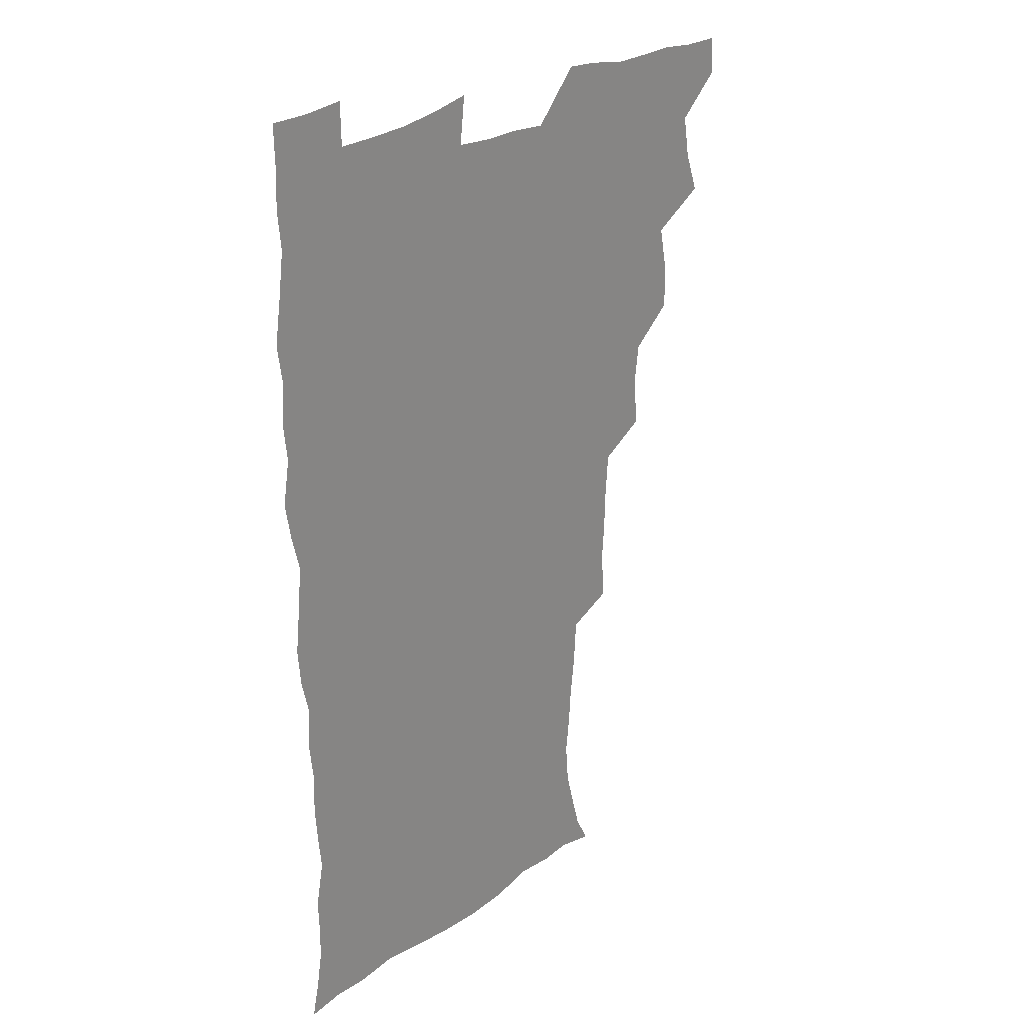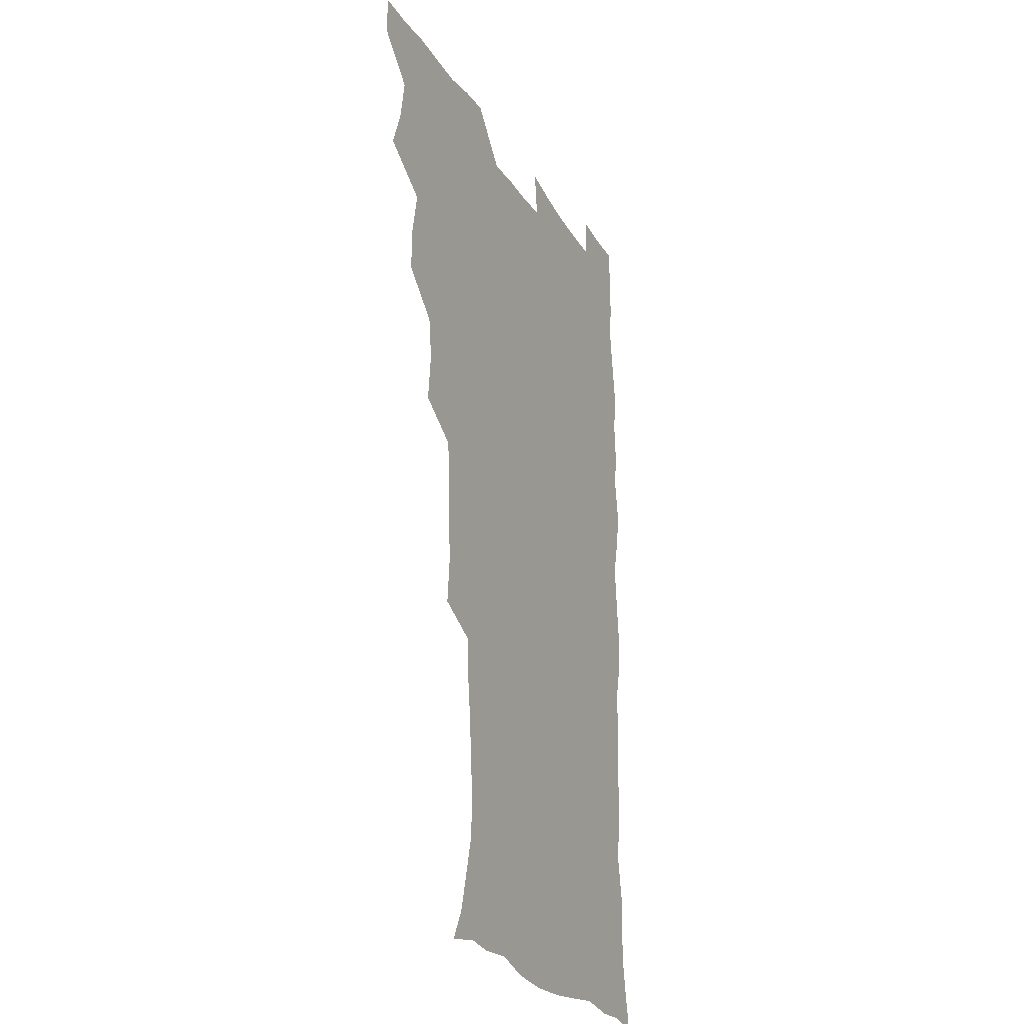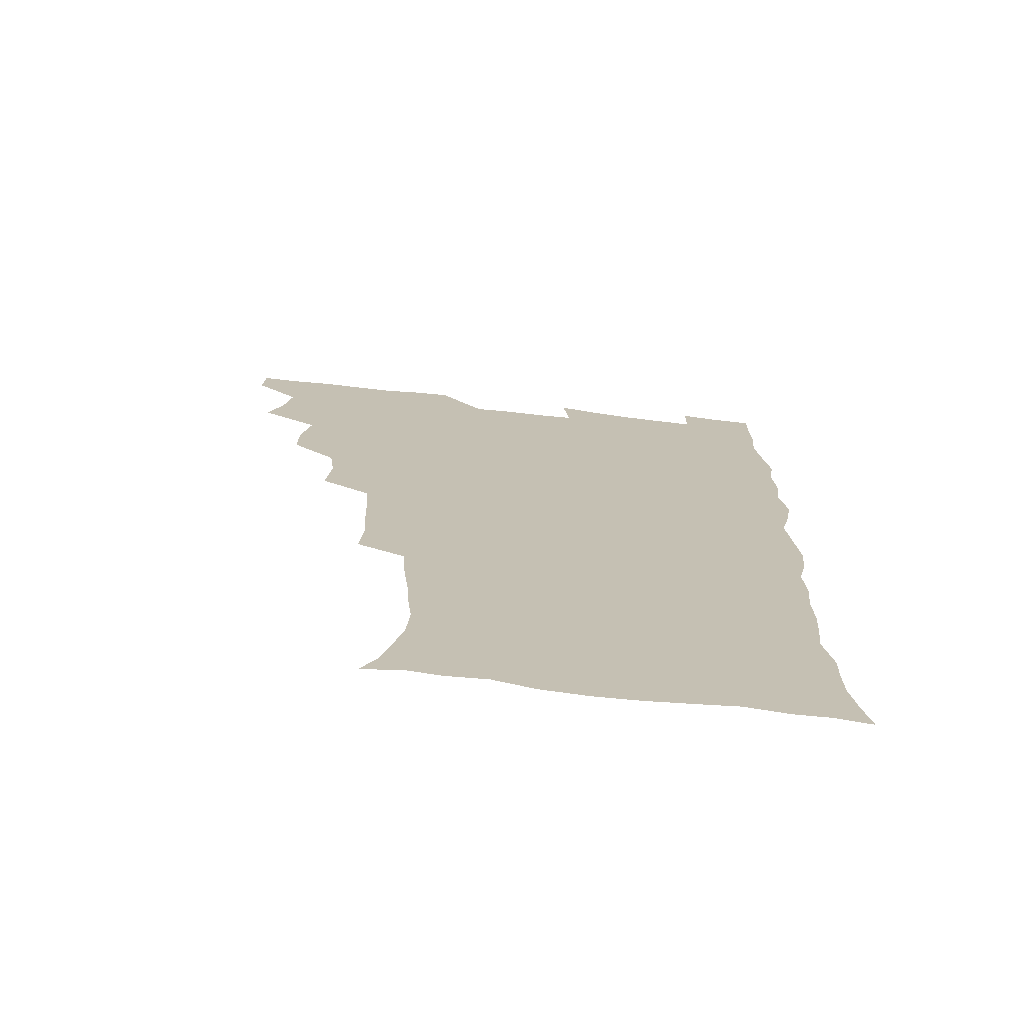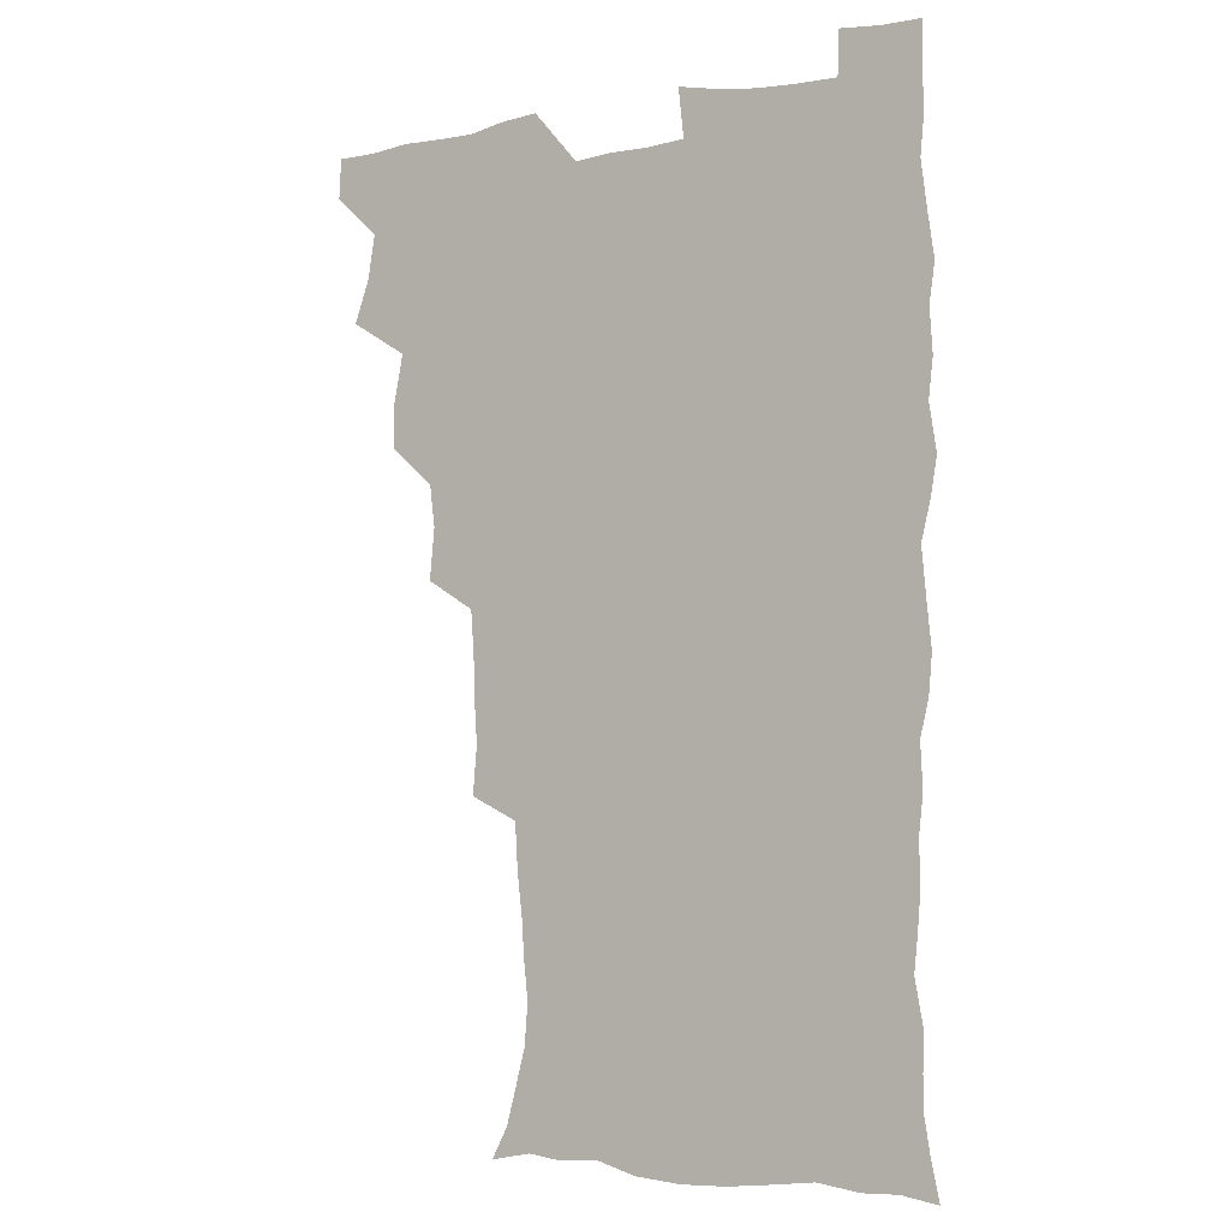
<metadata>
{"format":"obj","ext":"obj","renderer":"f3d","projection":"perspective","resolution":1024,"background":"white","views":[{"elev":26.8,"azim":133.1,"up":"+Y"},{"elev":-24.9,"azim":-65.8,"up":"+Y"},{"elev":-72.5,"azim":-6.5,"up":"+Y"},{"elev":-3.7,"azim":32.2,"up":"+Y"}]}
</metadata>
<code>
v 480 540 0
v 480.8 555 0
v 488.2 491.7 0
v 493.9 507.7 0
v 496.8 524.2 0
v 497.2 539.3 0
v 496.1 555.1 0
v 506.3 443.6 0
v 506.3 459.8 0
v 510.1 478.5 0
v 513.9 495.1 0
v 511.7 509.2 0
v 513.6 524.3 0
v 513 539.1 0
v 510.9 556.7 0
v 523 394.2 0
v 524.9 413.6 0
v 522.9 429.2 0
v 526.7 448.3 0
v 526.8 464.2 0
v 526.4 479.5 0
v 527.7 495 0
v 528.6 510 0
v 528.8 524.3 0
v 528.2 538.6 0
v 526 556.3 0
v 542.5 316.2 0
v 544.1 334.7 0
v 543.1 349.9 0
v 542.6 366.3 0
v 541.4 383.1 0
v 540.9 400.3 0
v 541 417.2 0
v 544 436 0
v 542.1 450 0
v 543.5 466 0
v 544.1 481.2 0
v 542.8 495.6 0
v 543.6 510.1 0
v 543.3 524.6 0
v 542.4 539.3 0
v 540.8 556.3 0
v 551.4 188.7 0
v 557.5 200.4 0
v 560.9 212.8 0
v 565 228.6 0
v 566.3 244.7 0
v 564.7 258.8 0
v 563.7 274.4 0
v 561.9 289.4 0
v 560.8 307.6 0
v 560.8 325.8 0
v 559.8 341.1 0
v 559.4 357 0
v 558.7 372.7 0
v 558.1 388.7 0
v 558.5 405.6 0
v 558.4 421.6 0
v 558.1 436.8 0
v 559.9 453.4 0
v 558.6 467.1 0
v 559.3 482 0
v 560.4 496.3 0
v 558.7 510.7 0
v 557.7 525.5 0
v 556.7 540.6 0
v 554.9 559 0
v 567.2 192 0
v 570 202.8 0
v 577.4 221.7 0
v 579.2 237.3 0
v 579.5 252.4 0
v 579.1 267.8 0
v 577.4 281.7 0
v 575.6 295.9 0
v 576.4 315.4 0
v 575.9 331.3 0
v 575.4 346.3 0
v 575.3 362.2 0
v 573.8 376.4 0
v 574.3 393.3 0
v 573.1 407.4 0
v 574.1 423.9 0
v 573.5 438.4 0
v 573.9 453.7 0
v 573.9 468.1 0
v 574.3 482.7 0
v 573.8 496.8 0
v 574.2 510.6 0
v 573 525 0
v 571.4 540.6 0
v 568.8 560.1 0
v 579 190.6 0
v 587.9 209.9 0
v 592 227.7 0
v 592.2 241.4 0
v 593.5 259.5 0
v 592.3 272.5 0
v 590.9 286.3 0
v 590.9 303.5 0
v 590 318.1 0
v 588.9 332.2 0
v 590.4 351 0
v 589.6 364.7 0
v 588.6 379.3 0
v 588.6 394.9 0
v 588.8 410.2 0
v 589 425.6 0
v 588.3 439.5 0
v 588.5 454.3 0
v 589.3 469.5 0
v 588.9 483 0
v 588.4 497 0
v 588.1 511.1 0
v 587 526 0
v 586.1 540.4 0
v 595.3 191.8 0
v 601.9 210.9 0
v 604.5 228.3 0
v 605.4 244.3 0
v 605.6 259.7 0
v 604.9 273.7 0
v 604.5 289.6 0
v 604.1 305.1 0
v 603.9 321.3 0
v 604.2 338 0
v 603.4 350 0
v 603.3 366.4 0
v 603.1 381.6 0
v 603.5 397.8 0
v 602.9 410.8 0
v 603.1 426.1 0
v 602.8 440.3 0
v 602.7 454.7 0
v 602.9 469 0
v 603.1 483.1 0
v 603.3 497.1 0
v 602.6 511.3 0
v 601.4 526.5 0
v 600.6 541.5 0
v 610.7 187.7 0
v 616.7 212.9 0
v 618.2 230.4 0
v 618.5 245.3 0
v 618.7 261.5 0
v 618.2 275.7 0
v 617.7 290.1 0
v 617.6 307.3 0
v 617.6 323.9 0
v 617.4 338.5 0
v 617 351.5 0
v 617 367.2 0
v 616.9 381.9 0
v 616.8 397.2 0
v 616.6 410.2 0
v 617 426.8 0
v 616.8 440.6 0
v 617.1 455.4 0
v 617.2 469.5 0
v 617.1 483.1 0
v 617.2 497.2 0
v 617.3 511.2 0
v 617.3 525.1 0
v 615.8 541.4 0
v 628.2 186.4 0
v 630.9 211.4 0
v 631.6 230.4 0
v 631.7 246.6 0
v 631.7 262.5 0
v 631.5 276.9 0
v 631.3 292.8 0
v 631 307.8 0
v 630.9 323.4 0
v 630.7 338 0
v 630.7 352.5 0
v 630.6 367.1 0
v 630.6 382.9 0
v 630.6 396.9 0
v 630.6 411.5 0
v 630.8 427.1 0
v 630.8 440.8 0
v 631 455.3 0
v 631.1 469.3 0
v 631.2 483.2 0
v 631.4 497.3 0
v 631.5 511.1 0
v 631.5 525 0
v 630.4 542.5 0
v 628.3 561 0
v 645.9 187.2 0
v 645.6 212.7 0
v 645.2 230.5 0
v 645.1 245.2 0
v 644.7 262.3 0
v 644.8 277.7 0
v 644.5 292.6 0
v 644.2 309.1 0
v 644.2 323.5 0
v 644.3 337.3 0
v 644.3 351.7 0
v 644.2 367.8 0
v 644.2 382.5 0
v 644.3 396.9 0
v 644.4 411.6 0
v 644.4 426.7 0
v 644.7 440.7 0
v 644.9 455.2 0
v 645.2 469.2 0
v 645.5 483.8 0
v 645.7 497.5 0
v 645.7 511.2 0
v 645.6 525.6 0
v 645.4 541 0
v 644 557.9 0
v 663.4 189.2 0
v 660.4 211.8 0
v 659.1 229 0
v 658.3 245.3 0
v 660 256.9 0
v 658 276.3 0
v 657.9 291.5 0
v 657.7 306.9 0
v 657.4 322.8 0
v 657.5 337.5 0
v 657.7 351.9 0
v 657.7 367 0
v 657.9 381.7 0
v 658.3 395.8 0
v 658.3 410.9 0
v 658.7 425.2 0
v 658.8 440.1 0
v 659.4 454 0
v 659.3 469 0
v 659.5 483.2 0
v 659.5 497.4 0
v 660 511.5 0
v 660.1 525.8 0
v 660.4 540 0
v 659.6 555.9 0
v 679.6 191.3 0
v 675.4 210.3 0
v 672.5 229.3 0
v 672.8 242.6 0
v 672.3 257.8 0
v 670.3 277.7 0
v 671.1 290.8 0
v 670.4 307.6 0
v 670.4 322.3 0
v 670.9 336.4 0
v 671.5 350.4 0
v 671 366.4 0
v 671.8 380.2 0
v 672.2 394.7 0
v 673.6 408.2 0
v 673.3 423.4 0
v 672.9 439.1 0
v 673.5 453.3 0
v 673.7 468 0
v 673.2 483.4 0
v 673.7 497.2 0
v 674.2 511.3 0
v 674.7 525.8 0
v 674.9 540.4 0
v 674.9 555.2 0
v 696.1 189.3 0
v 690.6 208 0
v 686.1 227.9 0
v 686.1 241.8 0
v 685 258 0
v 685.2 272.5 0
v 684.2 289 0
v 684.8 303.1 0
v 683.3 320.4 0
v 685.3 333.1 0
v 685.5 348 0
v 686.6 362.2 0
v 686.1 377.9 0
v 686.7 392.3 0
v 687.7 406.6 0
v 687.3 422.4 0
v 688.3 436.5 0
v 688.1 451.9 0
v 688.4 466.7 0
v 688.1 481.9 0
v 688.8 496.2 0
v 688.8 511 0
v 689.3 525.4 0
v 689.7 539.9 0
v 690 555.1 0
v 690.2 571.6 0
v 709.8 189.9 0
v 705.1 206.3 0
v 703.1 221.3 0
v 701.4 236.7 0
v 698.9 253.9 0
v 699.2 268.1 0
v 699.3 283.1 0
v 699 298.7 0
v 700.1 313 0
v 700.5 328 0
v 701.1 342.8 0
v 703.1 356.7 0
v 702.8 372.4 0
v 702.3 388.3 0
v 702.8 403.4 0
v 702.6 419.4 0
v 702.4 434.7 0
v 704.6 448.7 0
v 704.5 464 0
v 702.6 480.6 0
v 704.5 494.5 0
v 704.4 509.8 0
v 704.1 525.1 0
v 704.2 539.5 0
v 705.4 554.9 0
v 705.8 570.2 0
v 723.9 187.8 0
v 720.9 201.7 0
v 718.5 215.9 0
v 718.3 228.7 0
v 718.8 242 0
v 715.5 259.7 0
v 716.8 273.2 0
v 717.9 287.5 0
v 717.5 303.6 0
v 719.1 318.2 0
v 718.2 335 0
v 721.4 348.5 0
v 722.6 363.2 0
v 720.7 380.6 0
v 719.1 398.2 0
v 722.5 412.2 0
v 724.9 426.7 0
v 722.1 444.3 0
v 723.8 458.9 0
v 722.6 475.3 0
v 724.7 489.9 0
v 722.2 506.9 0
v 719.9 524.2 0
v 721.3 539.5 0
v 720.8 554.9 0
v 721.1 570.2 0
f 5 6 1
f 1 6 2
f 6 7 2
f 10 11 3
f 3 11 4
f 11 12 4
f 4 12 5
f 12 13 5
f 5 13 6
f 13 14 6
f 6 14 7
f 14 15 7
f 18 19 8
f 8 19 9
f 19 20 9
f 9 20 10
f 20 21 10
f 10 21 11
f 21 22 11
f 11 22 12
f 22 23 12
f 12 23 13
f 23 24 13
f 13 24 14
f 24 25 14
f 14 25 15
f 25 26 15
f 31 32 16
f 16 32 17
f 32 33 17
f 17 33 18
f 33 34 18
f 18 34 19
f 34 35 19
f 19 35 20
f 35 36 20
f 20 36 21
f 36 37 21
f 21 37 22
f 37 38 22
f 22 38 23
f 38 39 23
f 23 39 24
f 39 40 24
f 24 40 25
f 40 41 25
f 25 41 26
f 41 42 26
f 51 52 27
f 27 52 28
f 52 53 28
f 28 53 29
f 53 54 29
f 29 54 30
f 54 55 30
f 30 55 31
f 55 56 31
f 31 56 32
f 56 57 32
f 32 57 33
f 57 58 33
f 33 58 34
f 58 59 34
f 34 59 35
f 59 60 35
f 35 60 36
f 60 61 36
f 36 61 37
f 61 62 37
f 37 62 38
f 62 63 38
f 38 63 39
f 63 64 39
f 39 64 40
f 64 65 40
f 40 65 41
f 65 66 41
f 41 66 42
f 66 67 42
f 43 68 44
f 68 69 44
f 44 69 45
f 69 70 45
f 45 70 46
f 70 71 46
f 46 71 47
f 71 72 47
f 47 72 48
f 72 73 48
f 48 73 49
f 73 74 49
f 49 74 50
f 74 75 50
f 50 75 51
f 75 76 51
f 51 76 52
f 76 77 52
f 52 77 53
f 77 78 53
f 53 78 54
f 78 79 54
f 54 79 55
f 79 80 55
f 55 80 56
f 80 81 56
f 56 81 57
f 81 82 57
f 57 82 58
f 82 83 58
f 58 83 59
f 83 84 59
f 59 84 60
f 84 85 60
f 60 85 61
f 85 86 61
f 61 86 62
f 86 87 62
f 62 87 63
f 87 88 63
f 63 88 64
f 88 89 64
f 64 89 65
f 89 90 65
f 65 90 66
f 90 91 66
f 66 91 67
f 91 92 67
f 68 93 69
f 93 94 69
f 69 94 70
f 94 95 70
f 70 95 71
f 95 96 71
f 71 96 72
f 96 97 72
f 72 97 73
f 97 98 73
f 73 98 74
f 98 99 74
f 74 99 75
f 99 100 75
f 75 100 76
f 100 101 76
f 76 101 77
f 101 102 77
f 77 102 78
f 102 103 78
f 78 103 79
f 103 104 79
f 79 104 80
f 104 105 80
f 80 105 81
f 105 106 81
f 81 106 82
f 106 107 82
f 82 107 83
f 107 108 83
f 83 108 84
f 108 109 84
f 84 109 85
f 109 110 85
f 85 110 86
f 110 111 86
f 86 111 87
f 111 112 87
f 87 112 88
f 112 113 88
f 88 113 89
f 113 114 89
f 89 114 90
f 114 115 90
f 90 115 91
f 115 116 91
f 91 116 92
f 93 117 94
f 117 118 94
f 94 118 95
f 118 119 95
f 95 119 96
f 119 120 96
f 96 120 97
f 120 121 97
f 97 121 98
f 121 122 98
f 98 122 99
f 122 123 99
f 99 123 100
f 123 124 100
f 100 124 101
f 124 125 101
f 101 125 102
f 125 126 102
f 102 126 103
f 126 127 103
f 103 127 104
f 127 128 104
f 104 128 105
f 128 129 105
f 105 129 106
f 129 130 106
f 106 130 107
f 130 131 107
f 107 131 108
f 131 132 108
f 108 132 109
f 132 133 109
f 109 133 110
f 133 134 110
f 110 134 111
f 134 135 111
f 111 135 112
f 135 136 112
f 112 136 113
f 136 137 113
f 113 137 114
f 137 138 114
f 114 138 115
f 138 139 115
f 115 139 116
f 139 140 116
f 117 141 118
f 141 142 118
f 118 142 119
f 142 143 119
f 119 143 120
f 143 144 120
f 120 144 121
f 144 145 121
f 121 145 122
f 145 146 122
f 122 146 123
f 146 147 123
f 123 147 124
f 147 148 124
f 124 148 125
f 148 149 125
f 125 149 126
f 149 150 126
f 126 150 127
f 150 151 127
f 127 151 128
f 151 152 128
f 128 152 129
f 152 153 129
f 129 153 130
f 153 154 130
f 130 154 131
f 154 155 131
f 131 155 132
f 155 156 132
f 132 156 133
f 156 157 133
f 133 157 134
f 157 158 134
f 134 158 135
f 158 159 135
f 135 159 136
f 159 160 136
f 136 160 137
f 160 161 137
f 137 161 138
f 161 162 138
f 138 162 139
f 162 163 139
f 139 163 140
f 163 164 140
f 141 165 142
f 165 166 142
f 142 166 143
f 166 167 143
f 143 167 144
f 167 168 144
f 144 168 145
f 168 169 145
f 145 169 146
f 169 170 146
f 146 170 147
f 170 171 147
f 147 171 148
f 171 172 148
f 148 172 149
f 172 173 149
f 149 173 150
f 173 174 150
f 150 174 151
f 174 175 151
f 151 175 152
f 175 176 152
f 152 176 153
f 176 177 153
f 153 177 154
f 177 178 154
f 154 178 155
f 178 179 155
f 155 179 156
f 179 180 156
f 156 180 157
f 180 181 157
f 157 181 158
f 181 182 158
f 158 182 159
f 182 183 159
f 159 183 160
f 183 184 160
f 160 184 161
f 184 185 161
f 161 185 162
f 185 186 162
f 162 186 163
f 186 187 163
f 163 187 164
f 187 188 164
f 165 190 166
f 190 191 166
f 166 191 167
f 191 192 167
f 167 192 168
f 192 193 168
f 168 193 169
f 193 194 169
f 169 194 170
f 194 195 170
f 170 195 171
f 195 196 171
f 171 196 172
f 196 197 172
f 172 197 173
f 197 198 173
f 173 198 174
f 198 199 174
f 174 199 175
f 199 200 175
f 175 200 176
f 200 201 176
f 176 201 177
f 201 202 177
f 177 202 178
f 202 203 178
f 178 203 179
f 203 204 179
f 179 204 180
f 204 205 180
f 180 205 181
f 205 206 181
f 181 206 182
f 206 207 182
f 182 207 183
f 207 208 183
f 183 208 184
f 208 209 184
f 184 209 185
f 209 210 185
f 185 210 186
f 210 211 186
f 186 211 187
f 211 212 187
f 187 212 188
f 212 213 188
f 188 213 189
f 213 214 189
f 190 215 191
f 215 216 191
f 191 216 192
f 216 217 192
f 192 217 193
f 217 218 193
f 193 218 194
f 218 219 194
f 194 219 195
f 219 220 195
f 195 220 196
f 220 221 196
f 196 221 197
f 221 222 197
f 197 222 198
f 222 223 198
f 198 223 199
f 223 224 199
f 199 224 200
f 224 225 200
f 200 225 201
f 225 226 201
f 201 226 202
f 226 227 202
f 202 227 203
f 227 228 203
f 203 228 204
f 228 229 204
f 204 229 205
f 229 230 205
f 205 230 206
f 230 231 206
f 206 231 207
f 231 232 207
f 207 232 208
f 232 233 208
f 208 233 209
f 233 234 209
f 209 234 210
f 234 235 210
f 210 235 211
f 235 236 211
f 211 236 212
f 236 237 212
f 212 237 213
f 237 238 213
f 213 238 214
f 238 239 214
f 215 240 216
f 240 241 216
f 216 241 217
f 241 242 217
f 217 242 218
f 242 243 218
f 218 243 219
f 243 244 219
f 219 244 220
f 244 245 220
f 220 245 221
f 245 246 221
f 221 246 222
f 246 247 222
f 222 247 223
f 247 248 223
f 223 248 224
f 248 249 224
f 224 249 225
f 249 250 225
f 225 250 226
f 250 251 226
f 226 251 227
f 251 252 227
f 227 252 228
f 252 253 228
f 228 253 229
f 253 254 229
f 229 254 230
f 254 255 230
f 230 255 231
f 255 256 231
f 231 256 232
f 256 257 232
f 232 257 233
f 257 258 233
f 233 258 234
f 258 259 234
f 234 259 235
f 259 260 235
f 235 260 236
f 260 261 236
f 236 261 237
f 261 262 237
f 237 262 238
f 262 263 238
f 238 263 239
f 263 264 239
f 240 265 241
f 265 266 241
f 241 266 242
f 266 267 242
f 242 267 243
f 267 268 243
f 243 268 244
f 268 269 244
f 244 269 245
f 269 270 245
f 245 270 246
f 270 271 246
f 246 271 247
f 271 272 247
f 247 272 248
f 272 273 248
f 248 273 249
f 273 274 249
f 249 274 250
f 274 275 250
f 250 275 251
f 275 276 251
f 251 276 252
f 276 277 252
f 252 277 253
f 277 278 253
f 253 278 254
f 278 279 254
f 254 279 255
f 279 280 255
f 255 280 256
f 280 281 256
f 256 281 257
f 281 282 257
f 257 282 258
f 282 283 258
f 258 283 259
f 283 284 259
f 259 284 260
f 284 285 260
f 260 285 261
f 285 286 261
f 261 286 262
f 286 287 262
f 262 287 263
f 287 288 263
f 263 288 264
f 288 289 264
f 265 291 266
f 291 292 266
f 266 292 267
f 292 293 267
f 267 293 268
f 293 294 268
f 268 294 269
f 294 295 269
f 269 295 270
f 295 296 270
f 270 296 271
f 296 297 271
f 271 297 272
f 297 298 272
f 272 298 273
f 298 299 273
f 273 299 274
f 299 300 274
f 274 300 275
f 300 301 275
f 275 301 276
f 301 302 276
f 276 302 277
f 302 303 277
f 277 303 278
f 303 304 278
f 278 304 279
f 304 305 279
f 279 305 280
f 305 306 280
f 280 306 281
f 306 307 281
f 281 307 282
f 307 308 282
f 282 308 283
f 308 309 283
f 283 309 284
f 309 310 284
f 284 310 285
f 310 311 285
f 285 311 286
f 311 312 286
f 286 312 287
f 312 313 287
f 287 313 288
f 313 314 288
f 288 314 289
f 314 315 289
f 289 315 290
f 315 316 290
f 291 317 292
f 317 318 292
f 292 318 293
f 318 319 293
f 293 319 294
f 319 320 294
f 294 320 295
f 320 321 295
f 295 321 296
f 321 322 296
f 296 322 297
f 322 323 297
f 297 323 298
f 323 324 298
f 298 324 299
f 324 325 299
f 299 325 300
f 325 326 300
f 300 326 301
f 326 327 301
f 301 327 302
f 327 328 302
f 302 328 303
f 328 329 303
f 303 329 304
f 329 330 304
f 304 330 305
f 330 331 305
f 305 331 306
f 331 332 306
f 306 332 307
f 332 333 307
f 307 333 308
f 333 334 308
f 308 334 309
f 334 335 309
f 309 335 310
f 335 336 310
f 310 336 311
f 336 337 311
f 311 337 312
f 337 338 312
f 312 338 313
f 338 339 313
f 313 339 314
f 339 340 314
f 314 340 315
f 340 341 315
f 315 341 316
f 341 342 316

</code>
